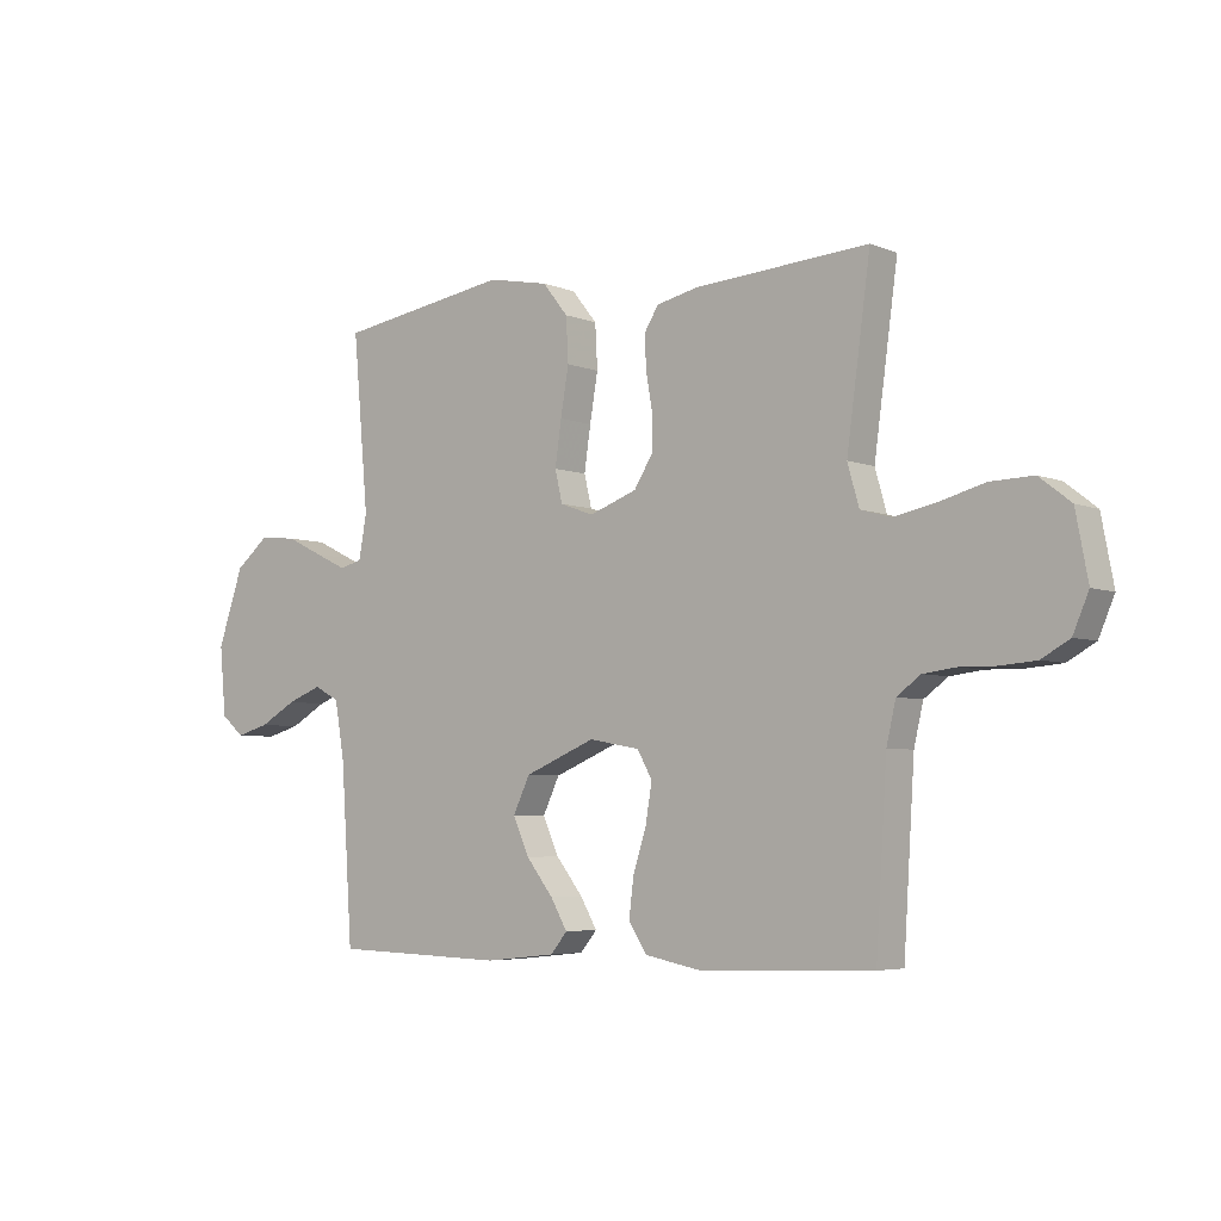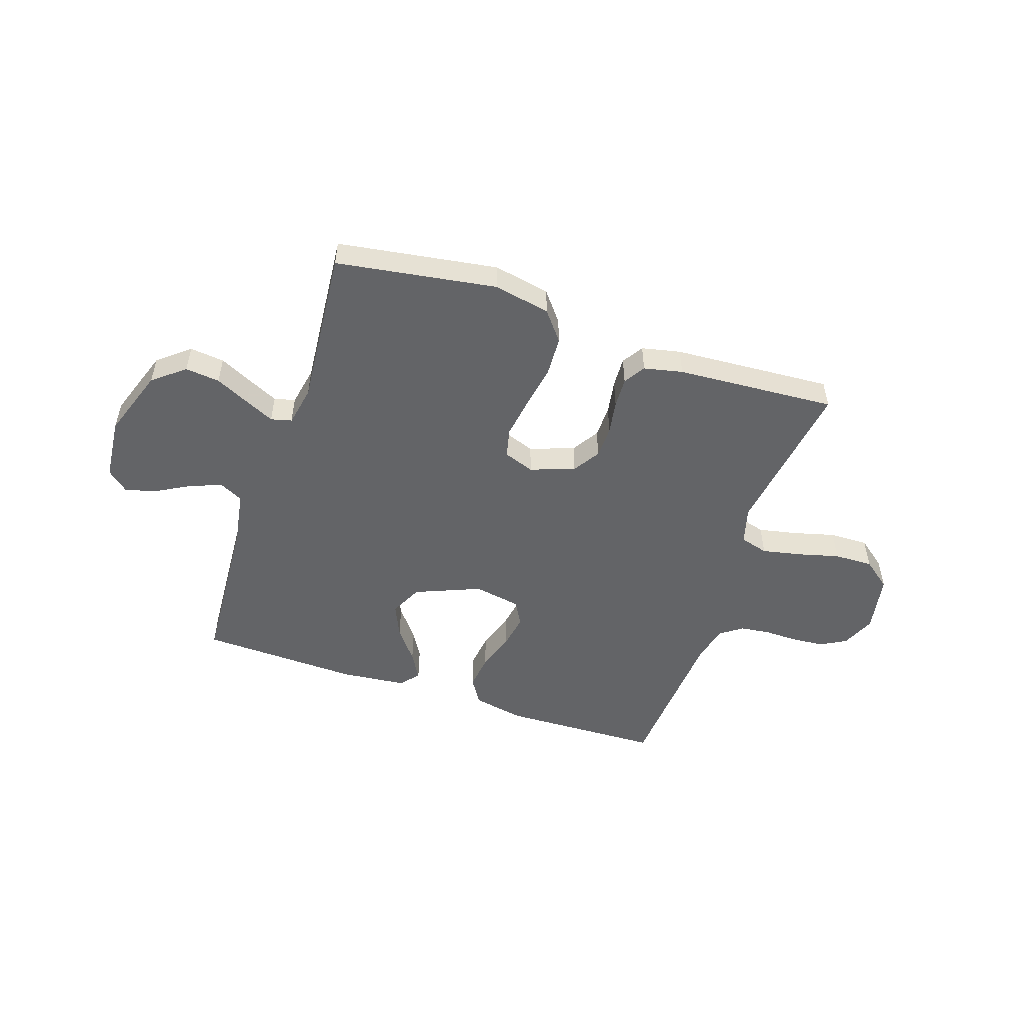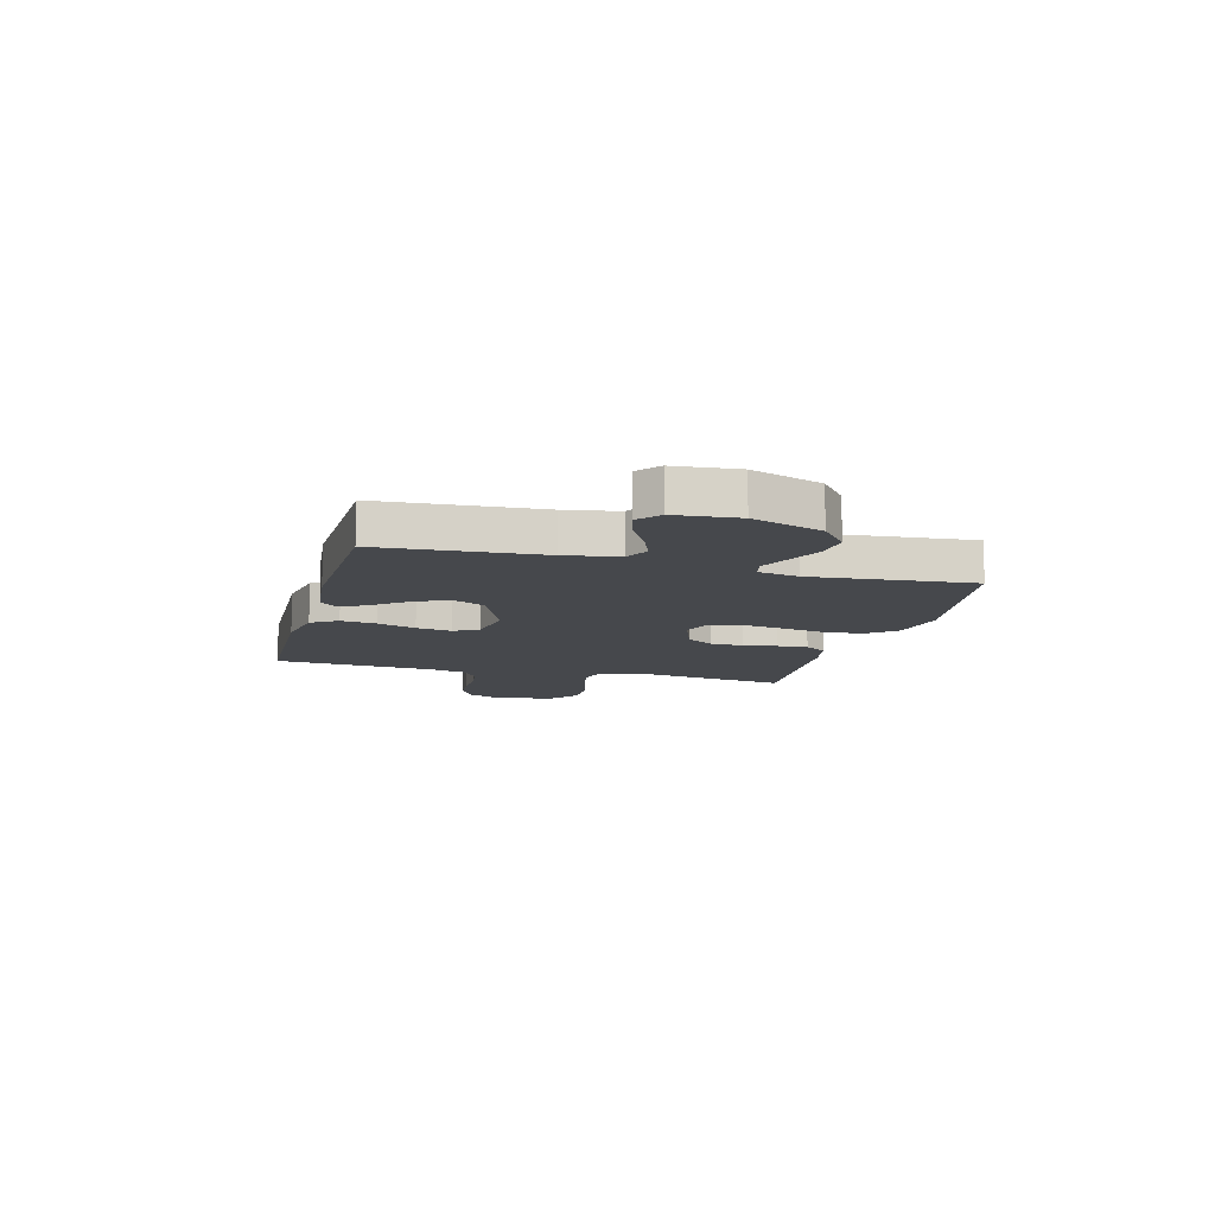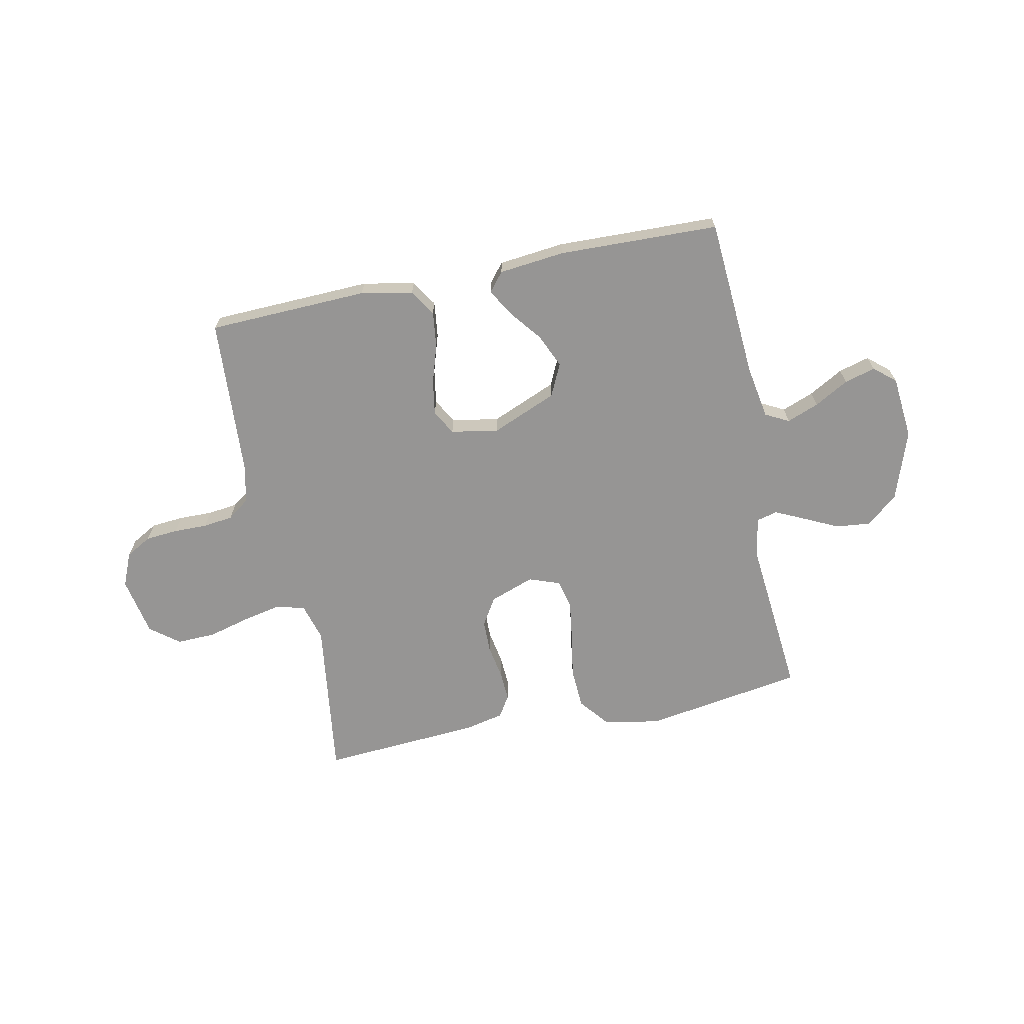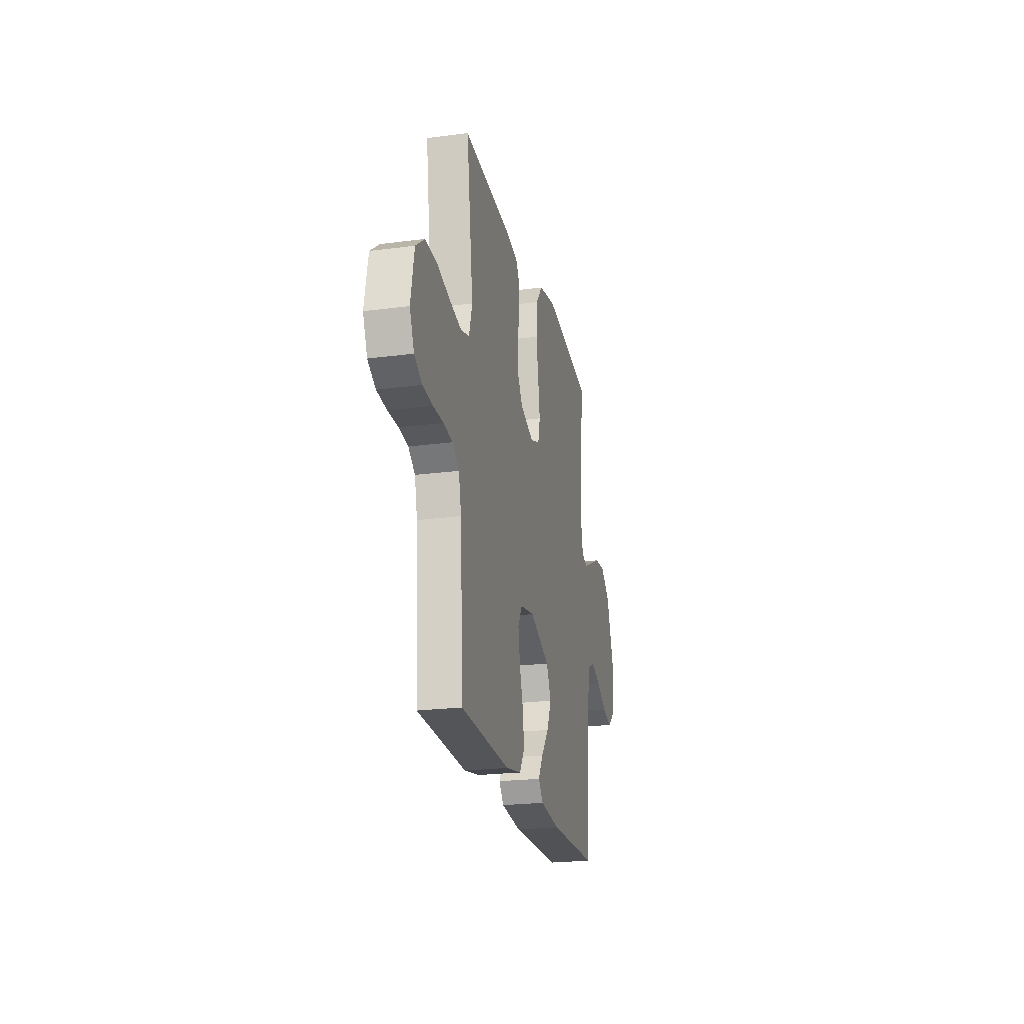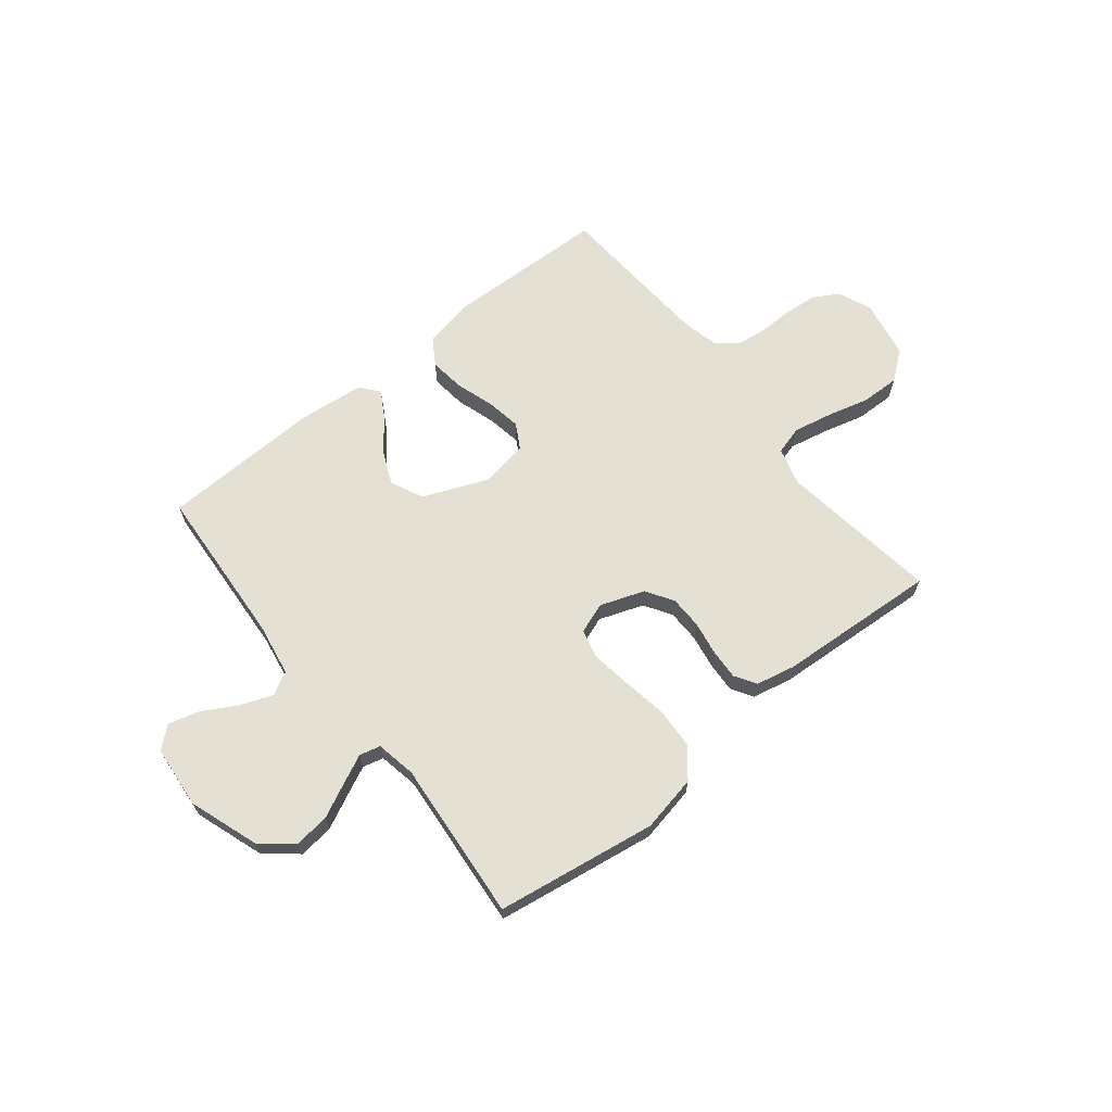
<metadata>
{"format":"obj","ext":"obj","renderer":"f3d","projection":"perspective","resolution":1024,"background":"white","views":[{"elev":-5.0,"azim":39.0,"up":"+Z"},{"elev":-51.2,"azim":-18.7,"up":"+Y"},{"elev":-11.4,"azim":-105.0,"up":"+Y"},{"elev":-67.5,"azim":-168.3,"up":"+Y"},{"elev":-22.7,"azim":102.7,"up":"+Z"},{"elev":66.1,"azim":-38.8,"up":"+Y"}]}
</metadata>
<code>
v 0.5 0.07 0.5
v 0.459 0.07 0.2
v 0.479 0.07 0.13
v 0.532 0.07 0.115
v 0.604 0.07 0.13
v 0.683 0.07 0.151
v 0.756 0.07 0.153
v 0.81 0.07 0.111
v 0.831 0.07 0
v 0.804 0.07 -0.063
v 0.756 0.07 -0.09
v 0.695 0.07 -0.095
v 0.632 0.07 -0.094
v 0.576 0.07 -0.101
v 0.535 0.07 -0.131
v 0.519 0.07 -0.2
v 0.5 0.07 -0.5
v 0.2 0.07 -0.51
v 0.103 0.07 -0.491
v 0.072 0.07 -0.442
v 0.08 0.07 -0.376
v 0.103 0.07 -0.304
v 0.114 0.07 -0.238
v 0.088 0.07 -0.192
v 0 0.07 -0.176
v -0.123 0.07 -0.227
v -0.152 0.07 -0.288
v -0.124 0.07 -0.351
v -0.077 0.07 -0.411
v -0.048 0.07 -0.461
v -0.077 0.07 -0.496
v -0.2 0.07 -0.509
v -0.5 0.07 -0.5
v -0.52 0.07 -0.2
v -0.537 0.07 -0.1
v -0.581 0.07 -0.077
v -0.641 0.07 -0.1
v -0.705 0.07 -0.136
v -0.763 0.07 -0.152
v -0.803 0.07 -0.118
v -0.814 0.07 0
v -0.769 0.07 0.131
v -0.71 0.07 0.179
v -0.645 0.07 0.172
v -0.581 0.07 0.141
v -0.526 0.07 0.115
v -0.487 0.07 0.125
v -0.473 0.07 0.2
v -0.5 0.07 0.5
v -0.2 0.07 0.547
v -0.094 0.07 0.526
v -0.05 0.07 0.471
v -0.046 0.07 0.395
v -0.06 0.07 0.313
v -0.071 0.07 0.237
v -0.058 0.07 0.182
v 0 0.07 0.161
v 0.083 0.07 0.191
v 0.115 0.07 0.242
v 0.116 0.07 0.303
v 0.105 0.07 0.367
v 0.102 0.07 0.424
v 0.127 0.07 0.464
v 0.2 0.07 0.48
v 0.5 0 0.5
v 0.459 0 0.2
v 0.479 0 0.13
v 0.532 0 0.115
v 0.604 0 0.13
v 0.683 0 0.151
v 0.756 0 0.153
v 0.81 0 0.111
v 0.831 0 0
v 0.804 0 -0.063
v 0.756 0 -0.09
v 0.695 0 -0.095
v 0.632 0 -0.094
v 0.576 0 -0.101
v 0.535 0 -0.131
v 0.519 0 -0.2
v 0.5 0 -0.5
v 0.2 0 -0.51
v 0.103 0 -0.491
v 0.072 0 -0.442
v 0.08 0 -0.376
v 0.103 0 -0.304
v 0.114 0 -0.238
v 0.088 0 -0.192
v 0 0 -0.176
v -0.123 0 -0.227
v -0.152 0 -0.288
v -0.124 0 -0.351
v -0.077 0 -0.411
v -0.048 0 -0.461
v -0.077 0 -0.496
v -0.2 0 -0.509
v -0.5 0 -0.5
v -0.52 0 -0.2
v -0.537 0 -0.1
v -0.581 0 -0.077
v -0.641 0 -0.1
v -0.705 0 -0.136
v -0.763 0 -0.152
v -0.803 0 -0.118
v -0.814 0 0
v -0.769 0 0.131
v -0.71 0 0.179
v -0.645 0 0.172
v -0.581 0 0.141
v -0.526 0 0.115
v -0.487 0 0.125
v -0.473 0 0.2
v -0.5 0 0.5
v -0.2 0 0.547
v -0.094 0 0.526
v -0.05 0 0.471
v -0.046 0 0.395
v -0.06 0 0.313
v -0.071 0 0.237
v -0.058 0 0.182
v 0 0 0.161
v 0.083 0 0.191
v 0.115 0 0.242
v 0.116 0 0.303
v 0.105 0 0.367
v 0.102 0 0.424
v 0.127 0 0.464
v 0.2 0 0.48
f 63 64 1 2
f 60 61 62 63
f 59 60 63 2
f 58 59 2 3
f 57 58 3 4
f 51 52 53 54
f 51 54 55
f 48 49 50 51
f 47 48 51 55
f 42 43 44 45
f 42 45 46
f 41 42 46
f 40 41 46 47
f 37 38 39 40
f 36 37 40 47
f 31 32 33 34
f 31 34 35
f 28 29 30 31
f 27 28 31 35
f 26 27 35 36
f 19 20 21 22
f 19 22 23
f 16 17 18 19
f 15 16 19 23
f 14 15 23 24
f 10 11 12 13
f 10 13 14
f 9 10 14
f 5 6 7 8
f 4 5 8 9
f 57 4 9 14
f 36 47 55 56
f 25 26 36 56
f 25 56 57
f 14 24 25 57
f 66 65 128 127
f 127 126 125 124
f 66 127 124 123
f 67 66 123 122
f 68 67 122 121
f 118 117 116 115
f 119 118 115
f 115 114 113 112
f 119 115 112 111
f 109 108 107 106
f 110 109 106
f 110 106 105
f 111 110 105 104
f 104 103 102 101
f 111 104 101 100
f 98 97 96 95
f 99 98 95
f 95 94 93 92
f 99 95 92 91
f 100 99 91 90
f 86 85 84 83
f 87 86 83
f 83 82 81 80
f 87 83 80 79
f 88 87 79 78
f 77 76 75 74
f 78 77 74
f 78 74 73
f 72 71 70 69
f 73 72 69 68
f 78 73 68 121
f 120 119 111 100
f 120 100 90 89
f 121 120 89
f 121 89 88 78
f 1 65 66 2
f 2 66 67 3
f 3 67 68 4
f 4 68 69 5
f 5 69 70 6
f 6 70 71 7
f 7 71 72 8
f 8 72 73 9
f 9 73 74 10
f 10 74 75 11
f 11 75 76 12
f 12 76 77 13
f 13 77 78 14
f 14 78 79 15
f 15 79 80 16
f 16 80 81 17
f 17 81 82 18
f 18 82 83 19
f 19 83 84 20
f 20 84 85 21
f 21 85 86 22
f 22 86 87 23
f 23 87 88 24
f 24 88 89 25
f 25 89 90 26
f 26 90 91 27
f 27 91 92 28
f 28 92 93 29
f 29 93 94 30
f 30 94 95 31
f 31 95 96 32
f 32 96 97 33
f 33 97 98 34
f 34 98 99 35
f 35 99 100 36
f 36 100 101 37
f 37 101 102 38
f 38 102 103 39
f 39 103 104 40
f 40 104 105 41
f 41 105 106 42
f 42 106 107 43
f 43 107 108 44
f 44 108 109 45
f 45 109 110 46
f 46 110 111 47
f 47 111 112 48
f 48 112 113 49
f 49 113 114 50
f 50 114 115 51
f 51 115 116 52
f 52 116 117 53
f 53 117 118 54
f 54 118 119 55
f 55 119 120 56
f 56 120 121 57
f 57 121 122 58
f 58 122 123 59
f 59 123 124 60
f 60 124 125 61
f 61 125 126 62
f 62 126 127 63
f 63 127 128 64
f 64 128 65 1

</code>
